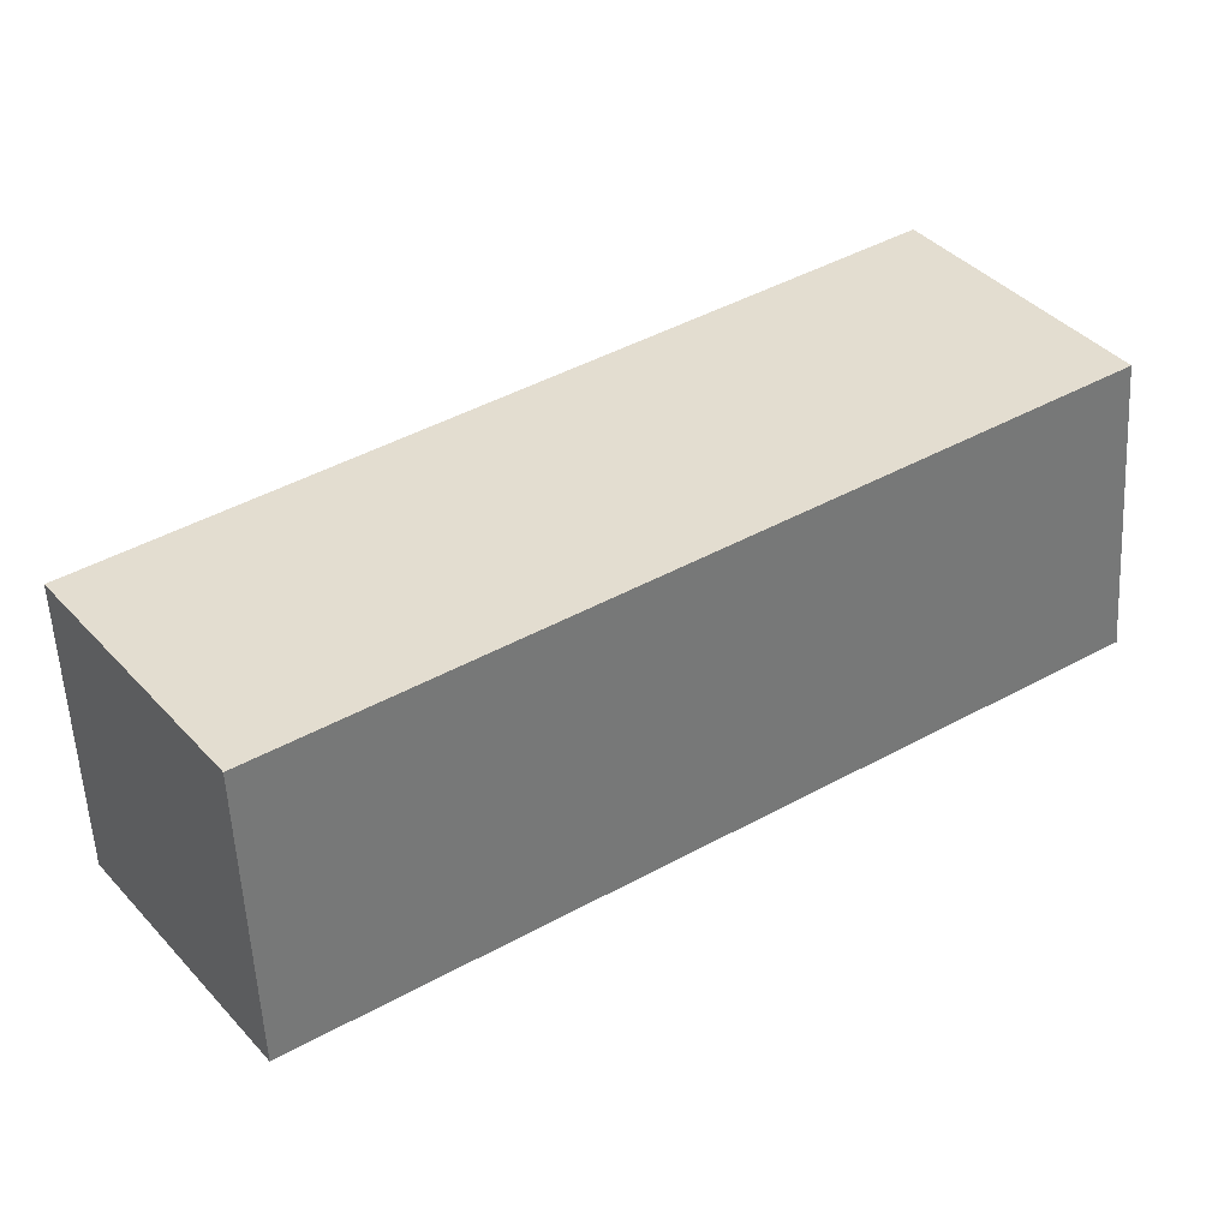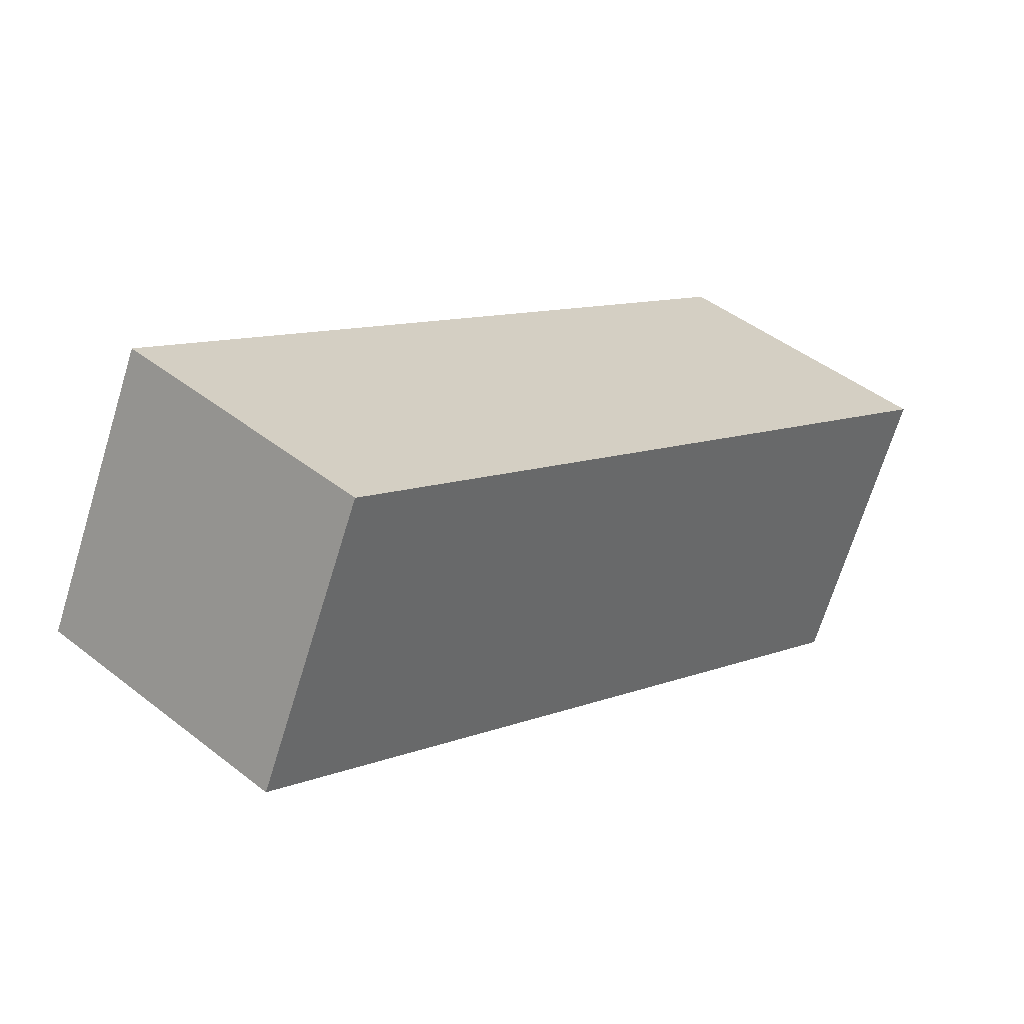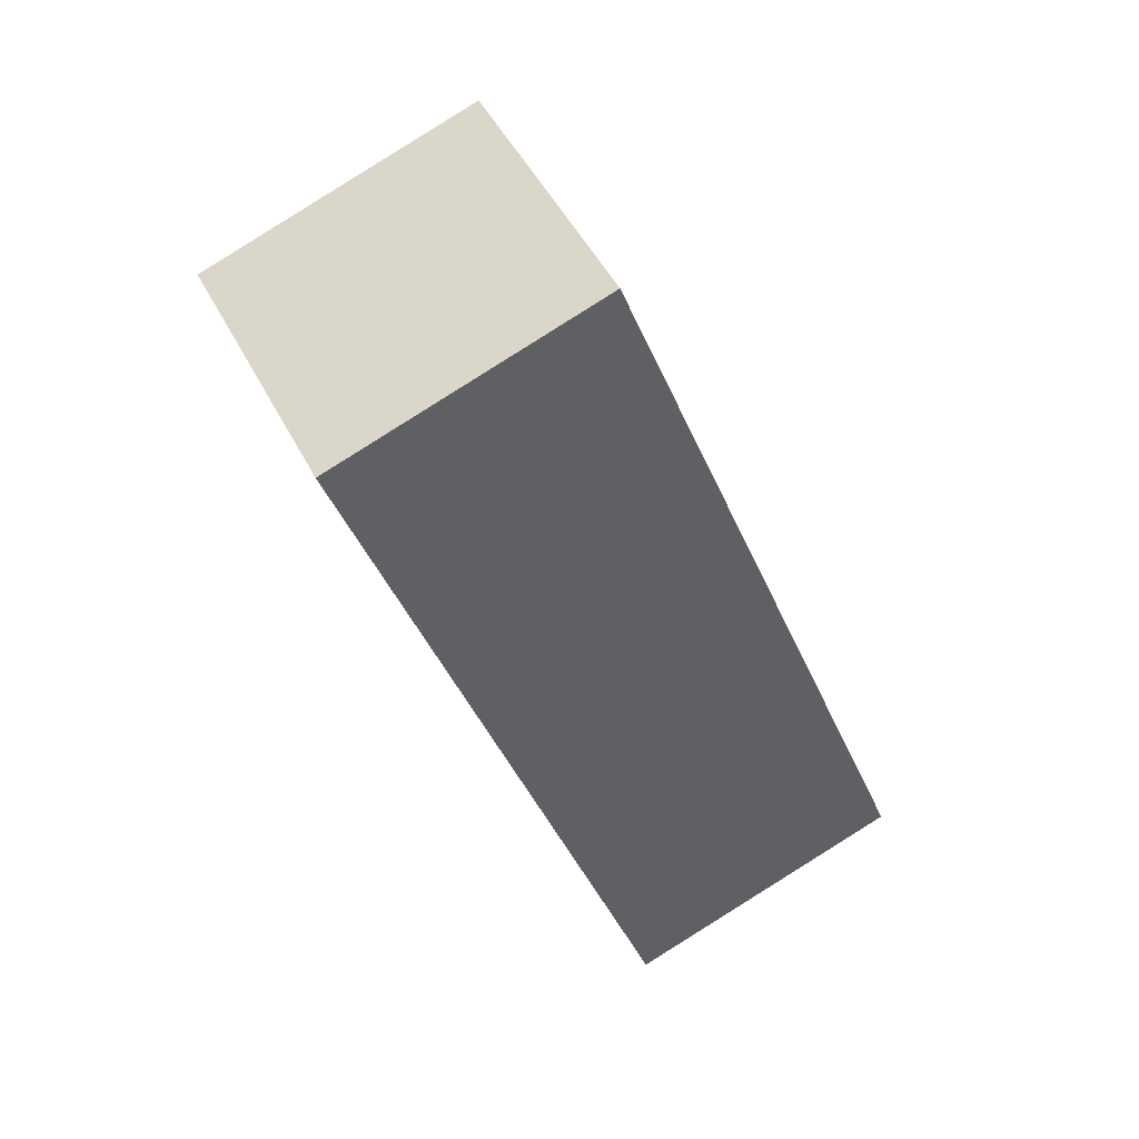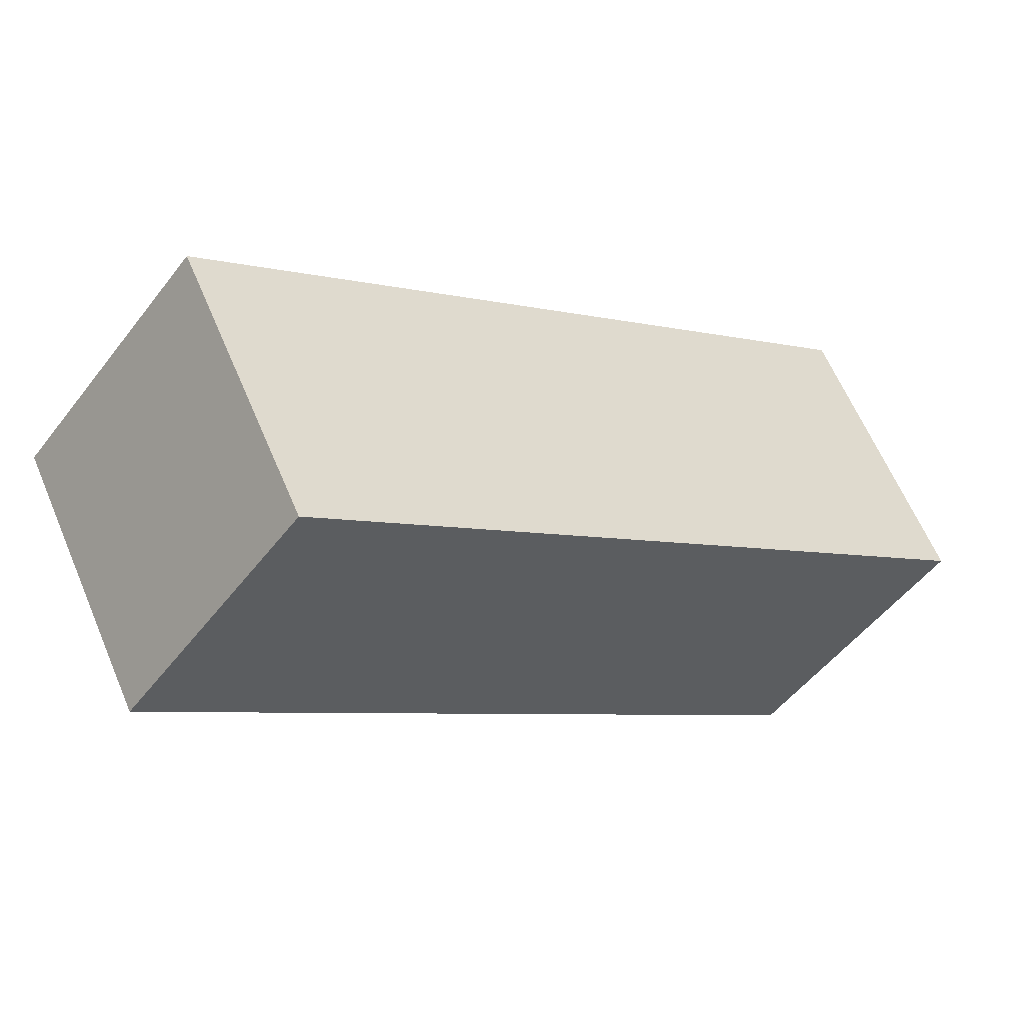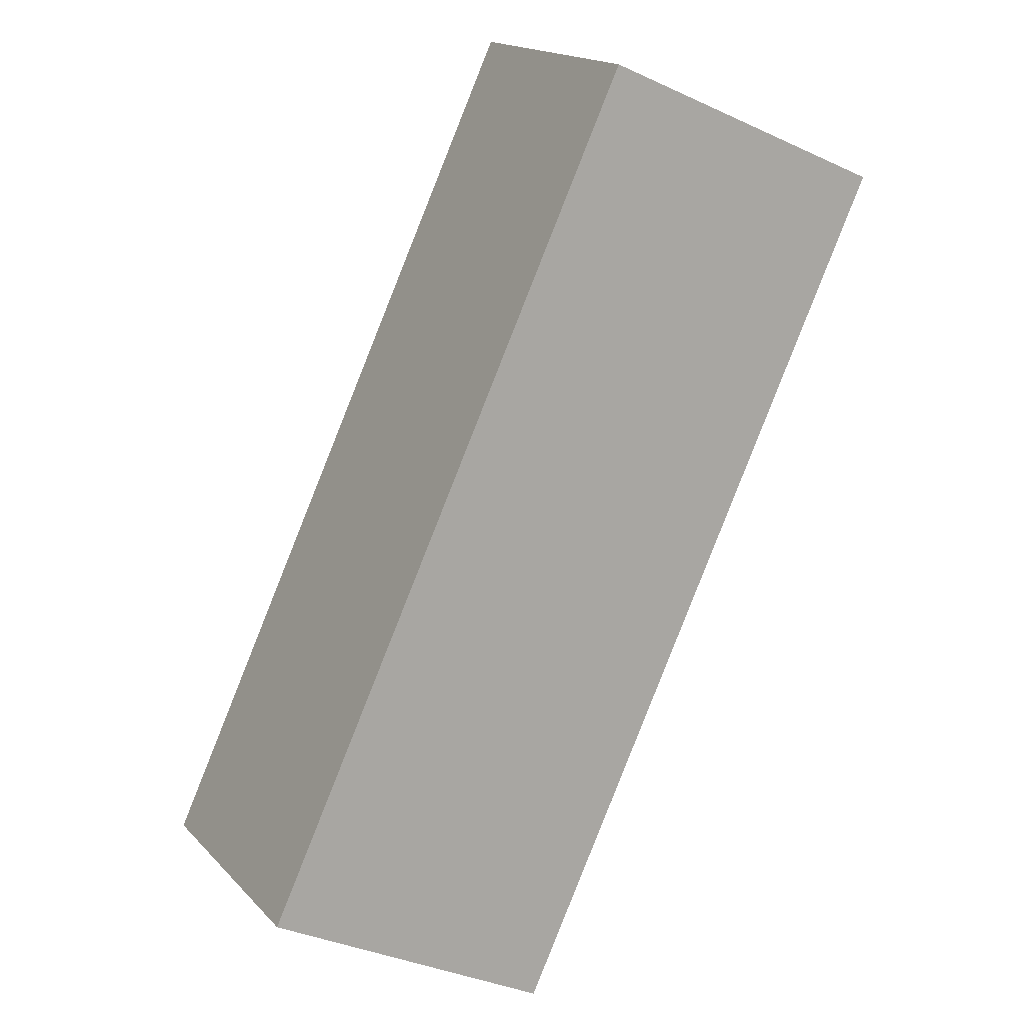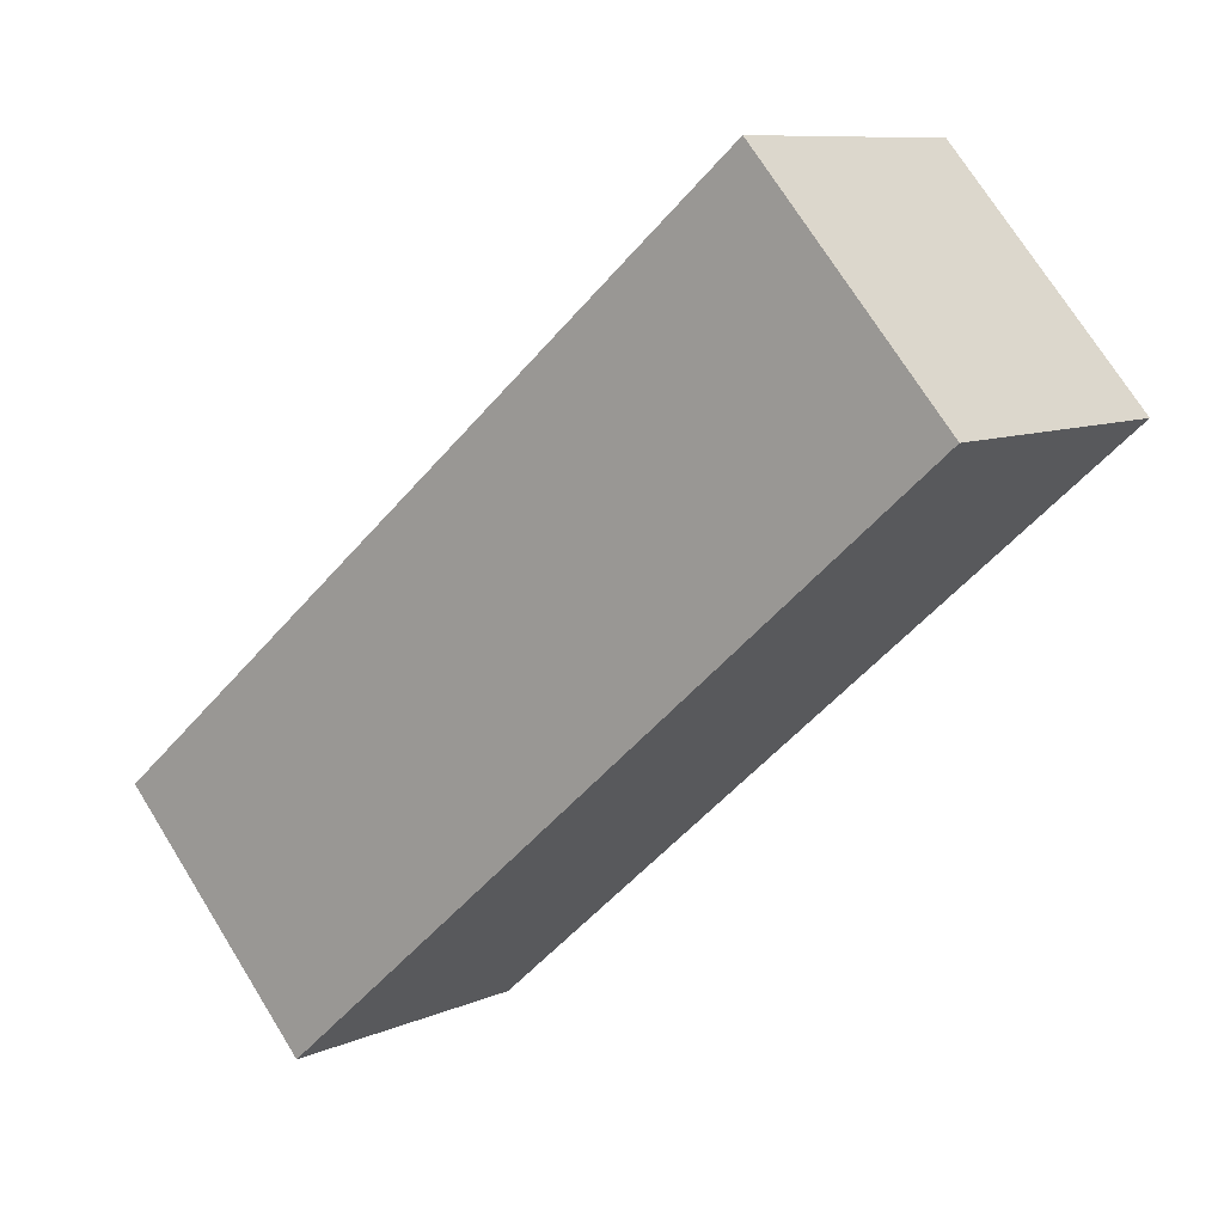
<metadata>
{"format":"obj","ext":"obj","renderer":"f3d","projection":"perspective","resolution":1024,"background":"white","views":[{"elev":-62.4,"azim":56.3,"up":"+Z"},{"elev":54.2,"azim":-172.9,"up":"+Z"},{"elev":3.9,"azim":70.5,"up":"+Y"},{"elev":-58.4,"azim":18.3,"up":"+Z"},{"elev":-49.6,"azim":111.0,"up":"+Z"},{"elev":-3.7,"azim":91.0,"up":"+Z"}]}
</metadata>
<code>
o Cube
v 0.1184 -0.09645 -0.3213
v 0.06234 -0.2271 -0.1181
v -0.1341 -0.08112 -0.07832
v 0.5368 0.3558 0.08498
v 0.3403 0.5018 0.1248
v -0.07811 0.04958 -0.2815
v 0.4807 0.2251 0.2882
v 0.2843 0.3711 0.3279
f 8 5 6
f 6 5 4
f 8 6 3
f 5 8 4
f 1 6 4
f 3 7 8
f 2 4 7
f 4 8 7
f 6 2 3
f 1 2 6
f 3 2 7
f 2 1 4

</code>
